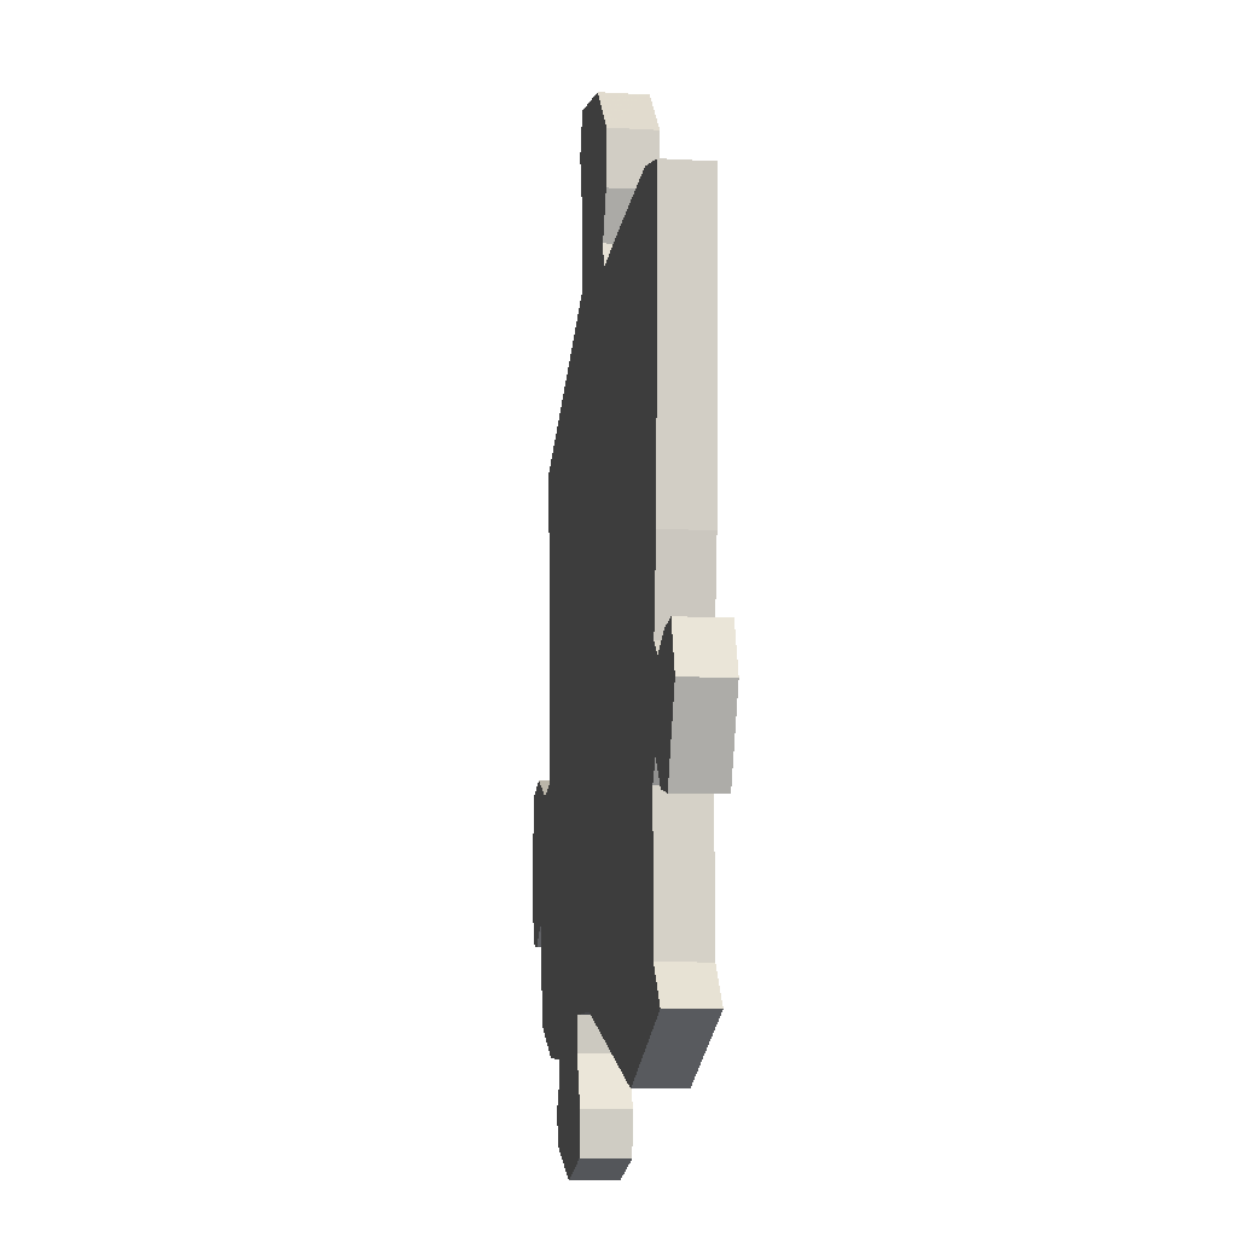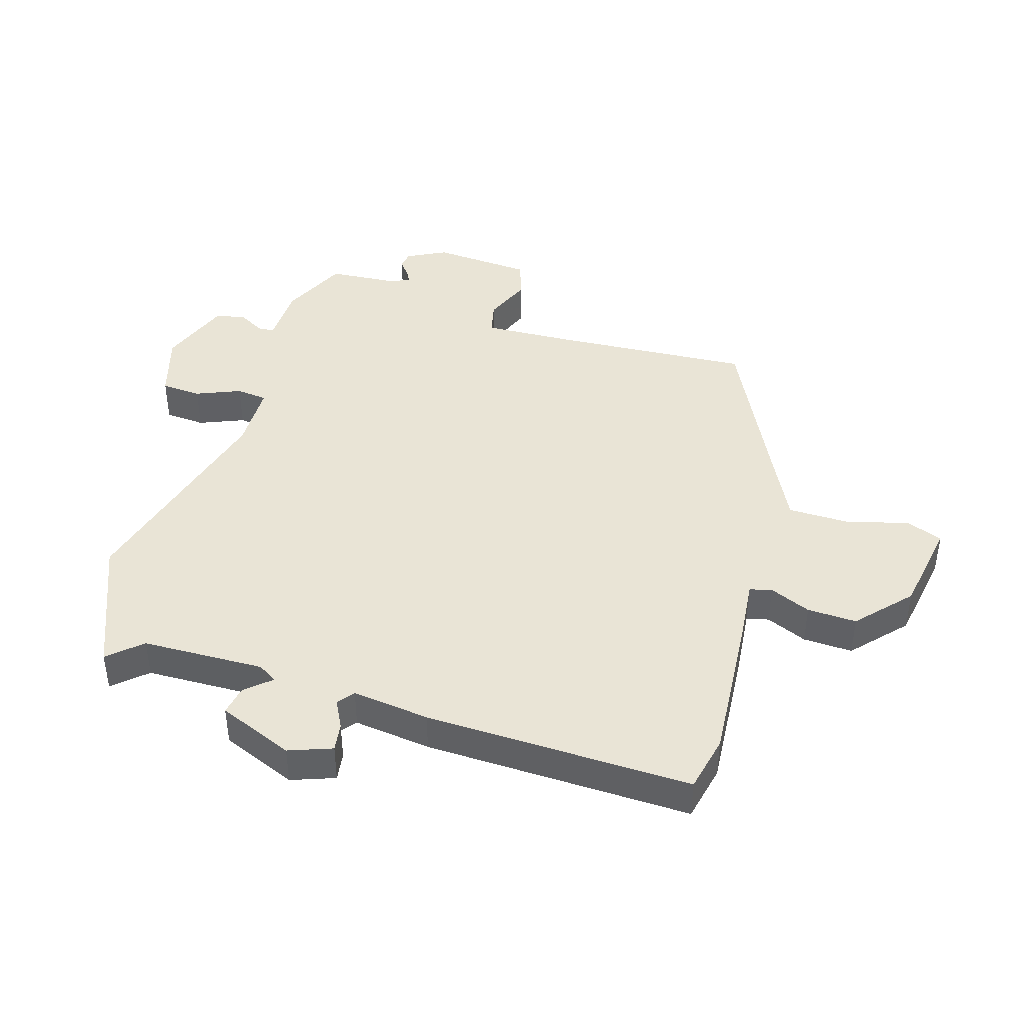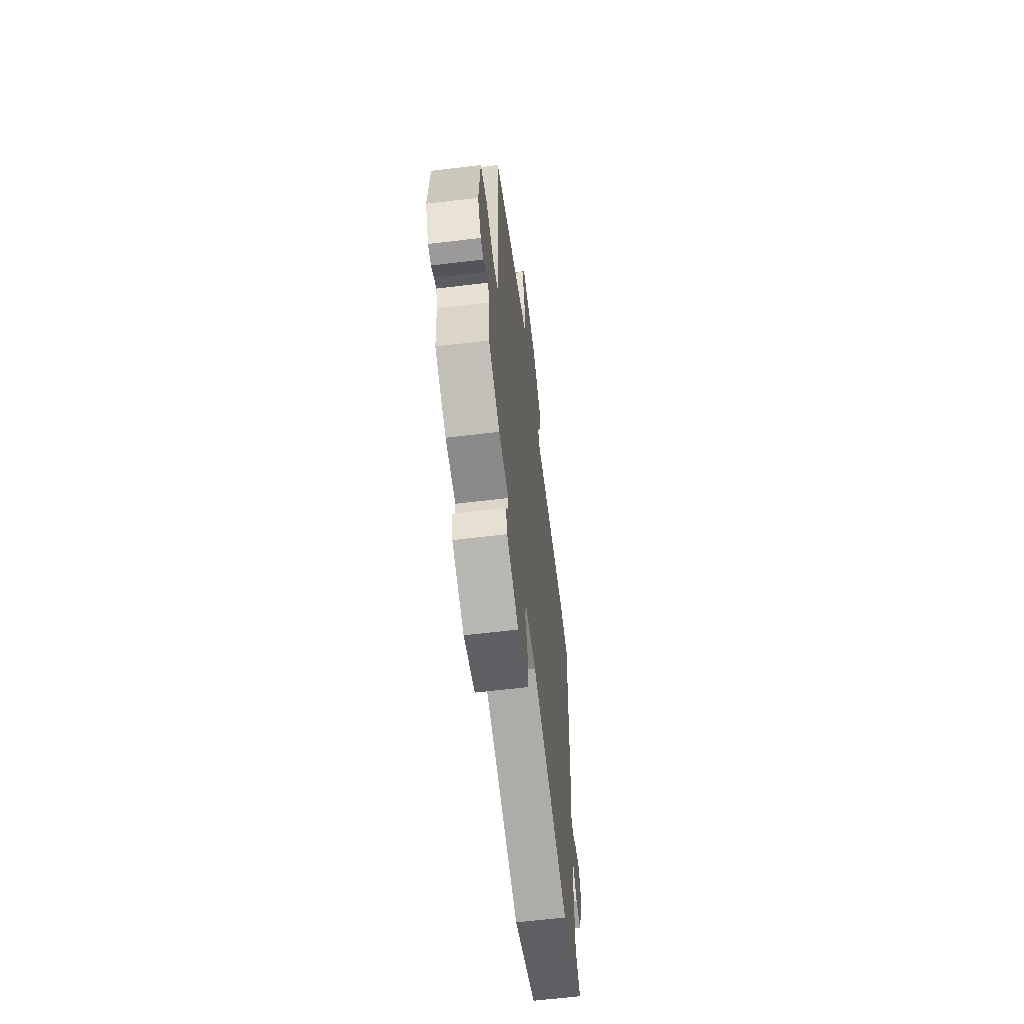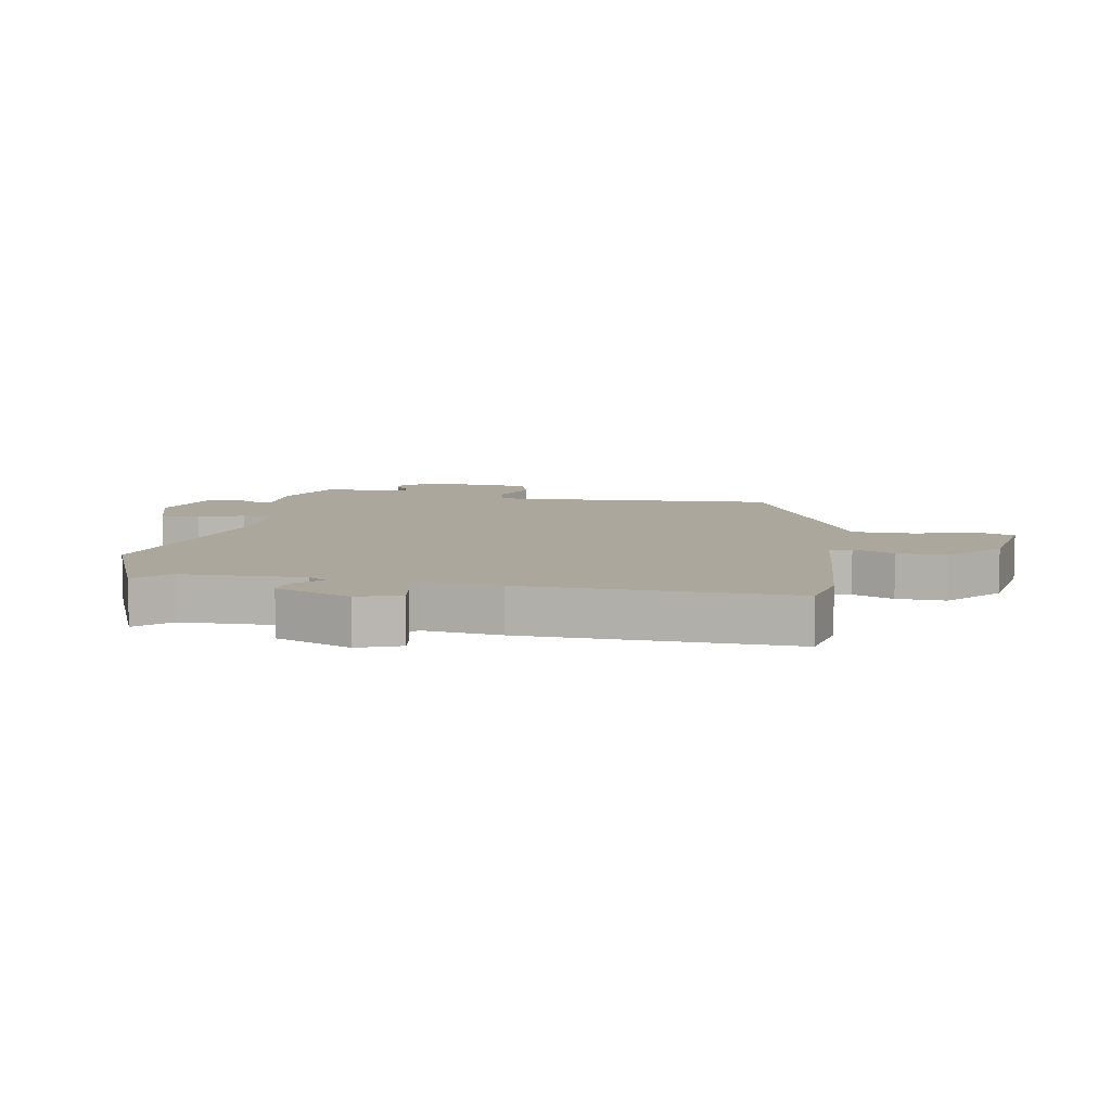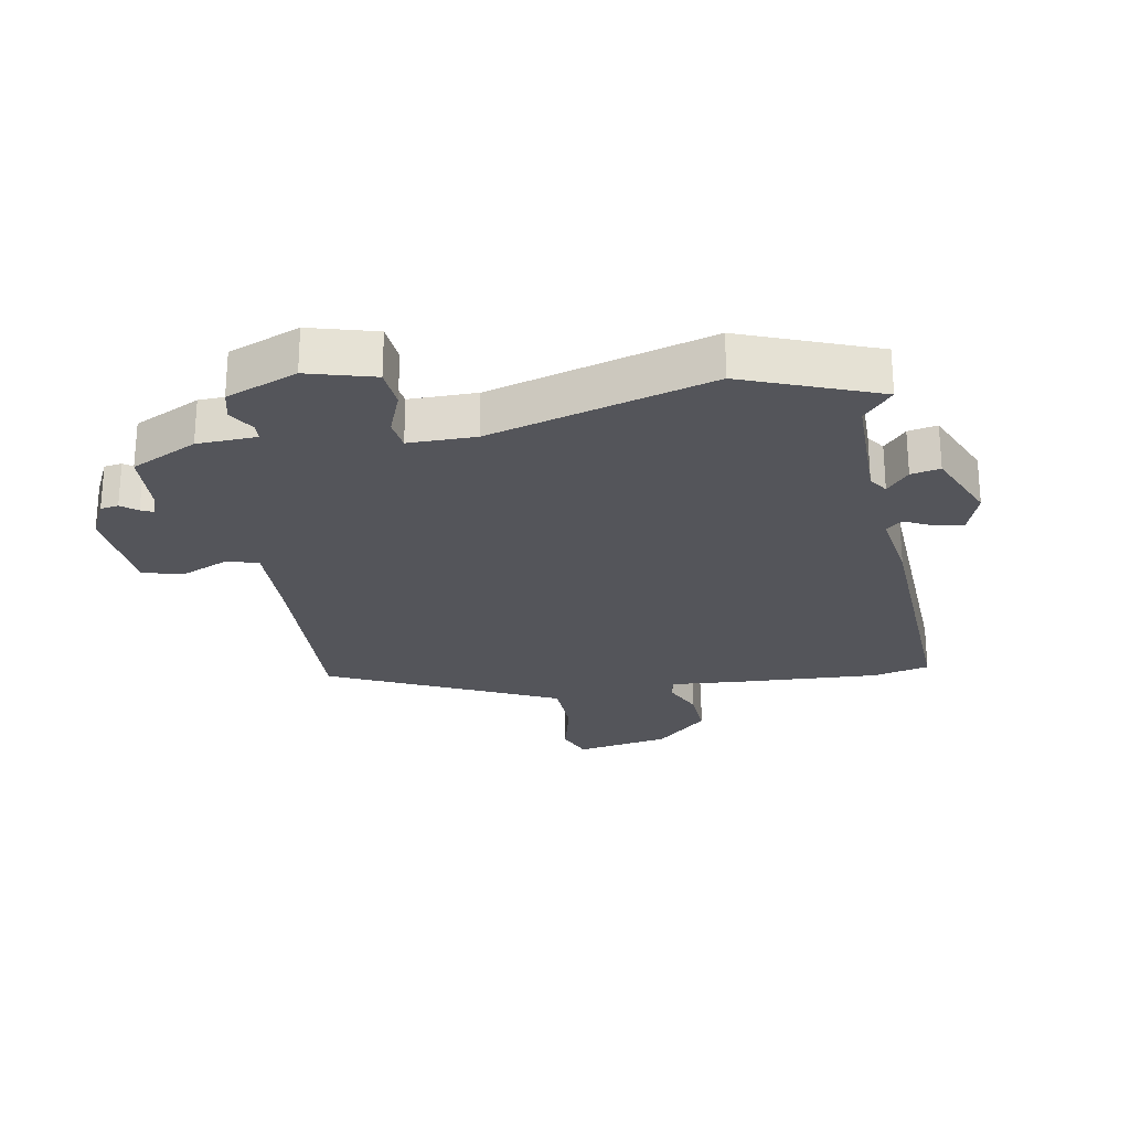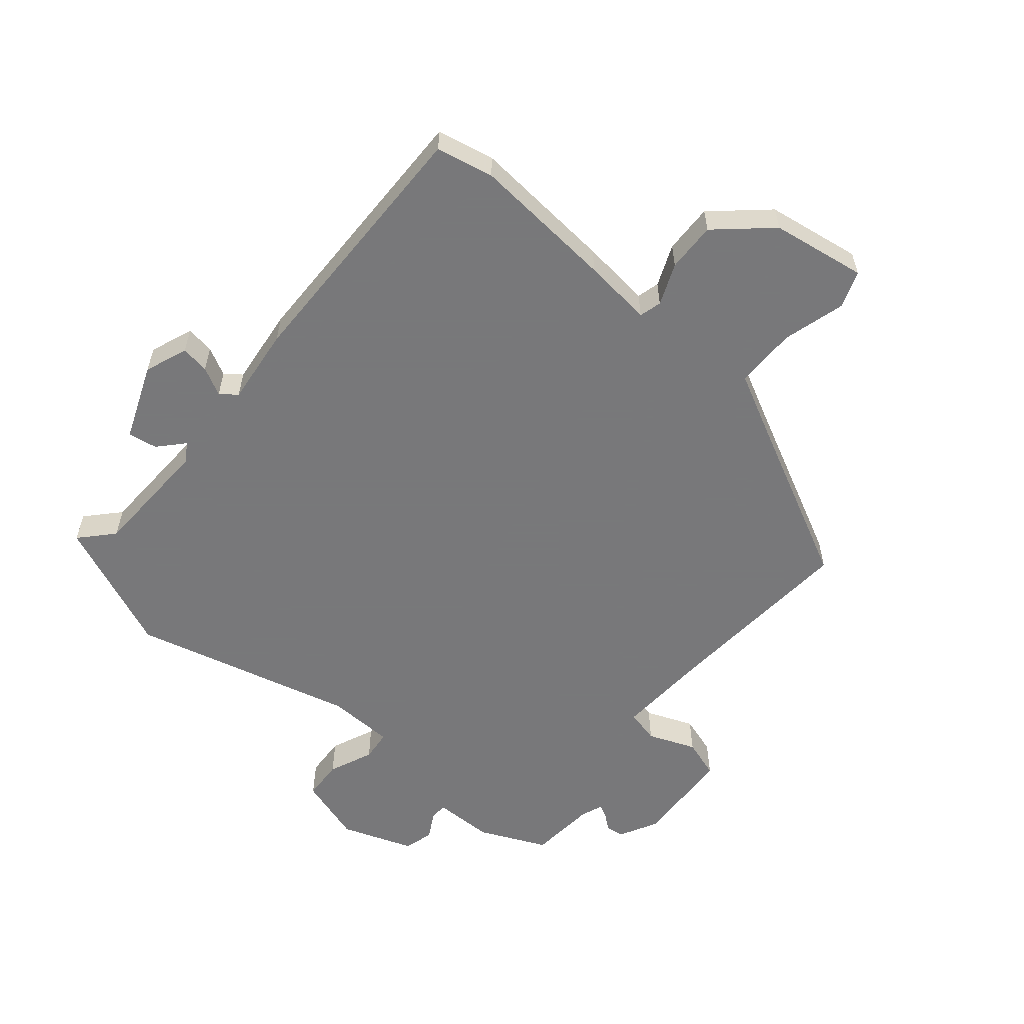
<metadata>
{"format":"obj","ext":"obj","renderer":"f3d","projection":"perspective","resolution":1024,"background":"white","views":[{"elev":-9.4,"azim":-98.4,"up":"+Z"},{"elev":42.7,"azim":-73.7,"up":"+Y"},{"elev":-61.7,"azim":97.0,"up":"+Z"},{"elev":8.4,"azim":-80.6,"up":"+Y"},{"elev":-25.0,"azim":-169.2,"up":"+Y"},{"elev":-57.6,"azim":-41.2,"up":"+Y"}]}
</metadata>
<code>
v -0.545 0.07 0.49
v -0.453 0.07 0.511
v -0.22 0.07 0.496
v -0.108 0.07 0.486
v -0.099 0.07 0.522
v -0.128 0.07 0.588
v -0.132 0.07 0.668
v -0.048 0.07 0.746
v 0.104 0.07 0.773
v 0.127 0.07 0.714
v 0.101 0.07 0.613
v 0.103 0.07 0.514
v 0.21 0.07 0.462
v 0.47 0.07 0.338
v 0.453 0.07 0.021
v 0.448 0.07 -0.128
v 0.502 0.07 -0.14
v 0.578 0.07 -0.108
v 0.641 0.07 -0.127
v 0.654 0.07 -0.288
v 0.622 0.07 -0.352
v 0.593 0.07 -0.356
v 0.567 0.07 -0.336
v 0.547 0.07 -0.326
v 0.534 0.07 -0.362
v 0.527 0.07 -0.47
v 0.42 0.07 -0.521
v 0.324 0.07 -0.524
v 0.322 0.07 -0.551
v 0.347 0.07 -0.594
v 0.335 0.07 -0.642
v 0.22 0.07 -0.686
v 0.113 0.07 -0.655
v 0.108 0.07 -0.59
v 0.137 0.07 -0.518
v 0.131 0.07 -0.468
v 0.023 0.07 -0.467
v -0.335 0.07 -0.566
v -0.551 0.07 -0.48
v -0.504 0.07 -0.427
v -0.501 0.07 -0.229
v -0.521 0.07 -0.199
v -0.557 0.07 -0.24
v -0.604 0.07 -0.249
v -0.655 0.07 -0.128
v -0.63 0.07 -0.058
v -0.584 0.07 -0.064
v -0.538 0.07 -0.087
v -0.512 0.07 -0.066
v -0.529 0.07 0.059
v -0.545 0 0.49
v -0.453 0 0.511
v -0.22 0 0.496
v -0.108 0 0.486
v -0.099 0 0.522
v -0.128 0 0.588
v -0.132 0 0.668
v -0.048 0 0.746
v 0.104 0 0.773
v 0.127 0 0.714
v 0.101 0 0.613
v 0.103 0 0.514
v 0.21 0 0.462
v 0.47 0 0.338
v 0.453 0 0.021
v 0.448 0 -0.128
v 0.502 0 -0.14
v 0.578 0 -0.108
v 0.641 0 -0.127
v 0.654 0 -0.288
v 0.622 0 -0.352
v 0.593 0 -0.356
v 0.567 0 -0.336
v 0.547 0 -0.326
v 0.534 0 -0.362
v 0.527 0 -0.47
v 0.42 0 -0.521
v 0.324 0 -0.524
v 0.322 0 -0.551
v 0.347 0 -0.594
v 0.335 0 -0.642
v 0.22 0 -0.686
v 0.113 0 -0.655
v 0.108 0 -0.59
v 0.137 0 -0.518
v 0.131 0 -0.468
v 0.023 0 -0.467
v -0.335 0 -0.566
v -0.551 0 -0.48
v -0.504 0 -0.427
v -0.501 0 -0.229
v -0.521 0 -0.199
v -0.557 0 -0.24
v -0.604 0 -0.249
v -0.655 0 -0.128
v -0.63 0 -0.058
v -0.584 0 -0.064
v -0.538 0 -0.087
v -0.512 0 -0.066
v -0.529 0 0.059
f 49 50 1 2
f 45 46 47 48
f 43 44 45 48
f 42 43 48 49
f 41 42 49 2
f 37 38 39 40
f 36 37 40 41
f 32 33 34 35
f 32 35 36
f 29 30 31 32
f 28 29 32 36
f 25 26 27 28
f 24 25 28 36
f 20 21 22 23
f 20 23 24
f 17 18 19 20
f 16 17 20 24
f 13 14 15
f 12 13 15 16
f 8 9 10 11
f 8 11 12
f 5 6 7 8
f 5 8 12 16
f 41 2 3 4
f 24 36 41 4
f 4 5 16 24
f 52 51 100 99
f 98 97 96 95
f 98 95 94 93
f 99 98 93 92
f 52 99 92 91
f 90 89 88 87
f 91 90 87 86
f 85 84 83 82
f 86 85 82
f 82 81 80 79
f 86 82 79 78
f 78 77 76 75
f 86 78 75 74
f 73 72 71 70
f 74 73 70
f 70 69 68 67
f 74 70 67 66
f 65 64 63
f 66 65 63 62
f 61 60 59 58
f 62 61 58
f 58 57 56 55
f 66 62 58 55
f 54 53 52 91
f 54 91 86 74
f 74 66 55 54
f 1 51 52 2
f 2 52 53 3
f 3 53 54 4
f 4 54 55 5
f 5 55 56 6
f 6 56 57 7
f 7 57 58 8
f 8 58 59 9
f 9 59 60 10
f 10 60 61 11
f 11 61 62 12
f 12 62 63 13
f 13 63 64 14
f 14 64 65 15
f 15 65 66 16
f 16 66 67 17
f 17 67 68 18
f 18 68 69 19
f 19 69 70 20
f 20 70 71 21
f 21 71 72 22
f 22 72 73 23
f 23 73 74 24
f 24 74 75 25
f 25 75 76 26
f 26 76 77 27
f 27 77 78 28
f 28 78 79 29
f 29 79 80 30
f 30 80 81 31
f 31 81 82 32
f 32 82 83 33
f 33 83 84 34
f 34 84 85 35
f 35 85 86 36
f 36 86 87 37
f 37 87 88 38
f 38 88 89 39
f 39 89 90 40
f 40 90 91 41
f 41 91 92 42
f 42 92 93 43
f 43 93 94 44
f 44 94 95 45
f 45 95 96 46
f 46 96 97 47
f 47 97 98 48
f 48 98 99 49
f 49 99 100 50
f 50 100 51 1

</code>
